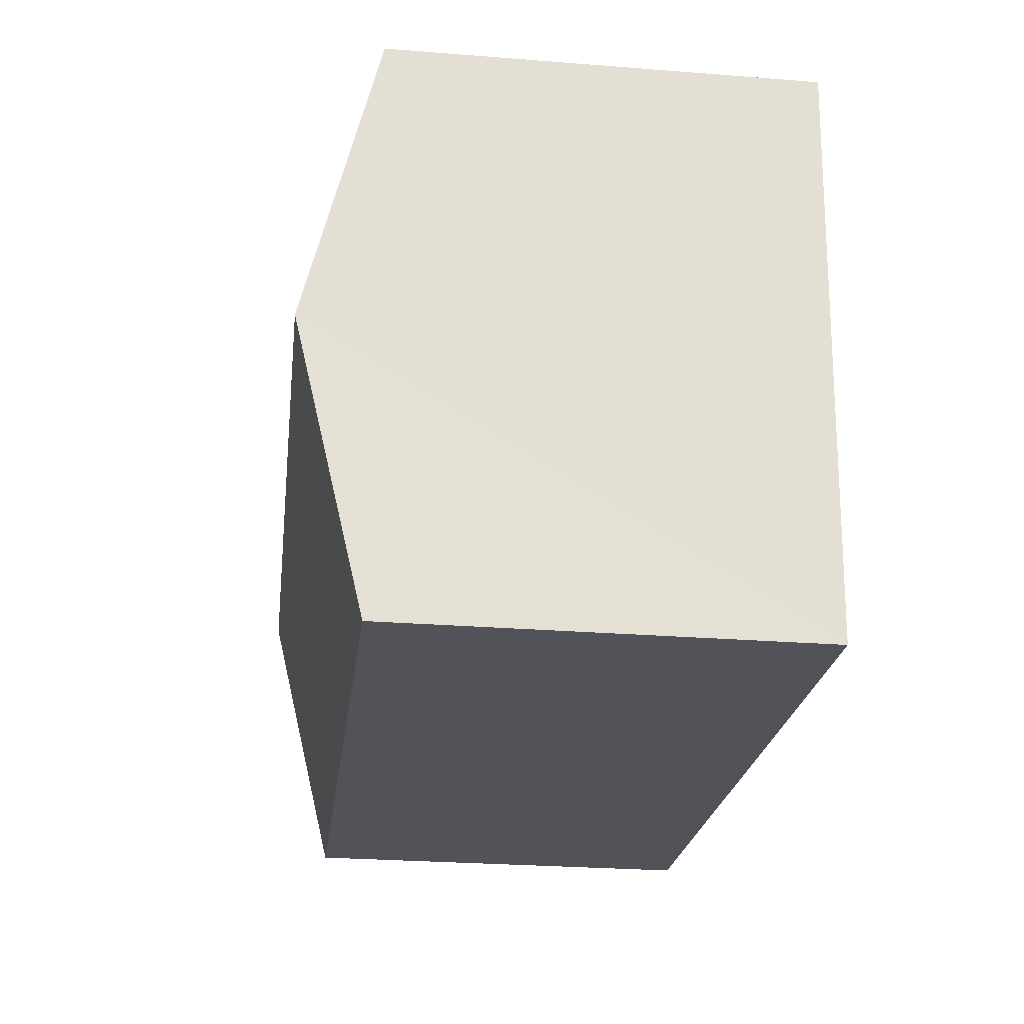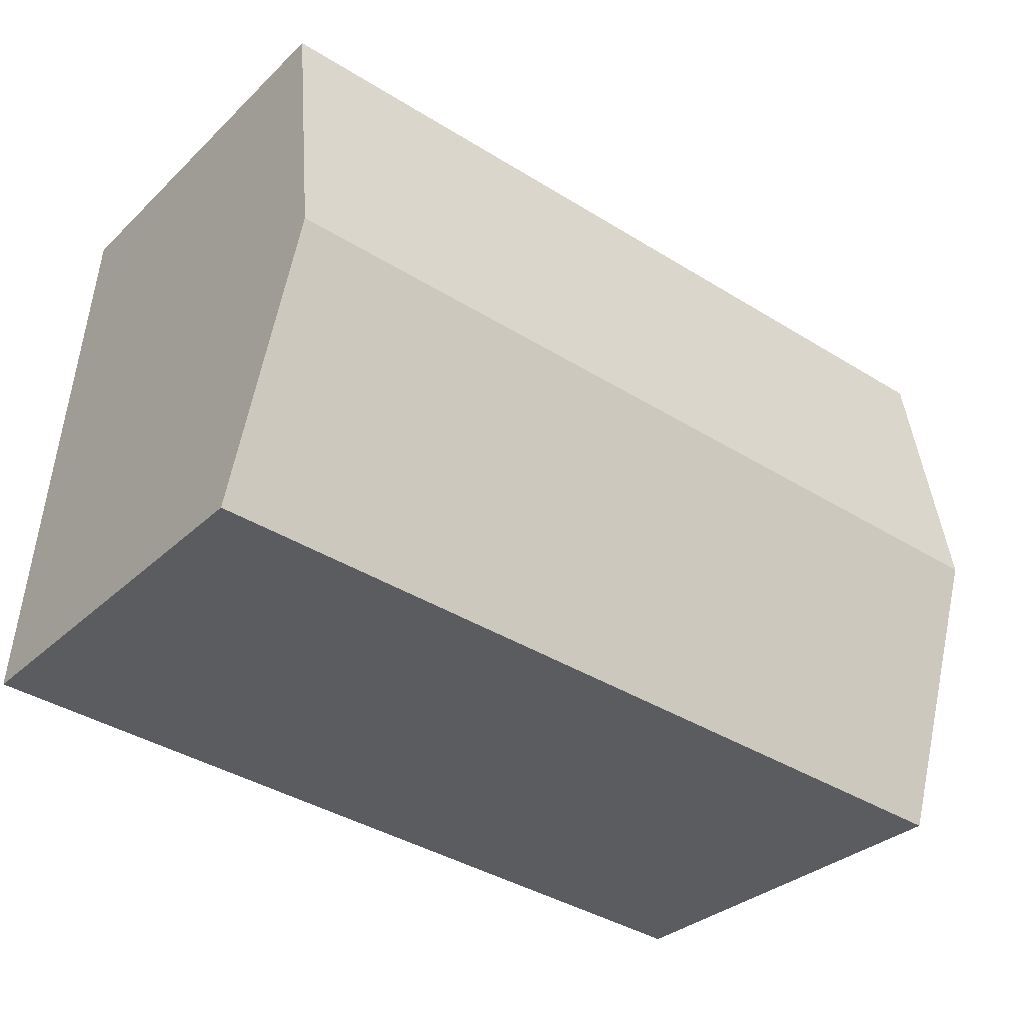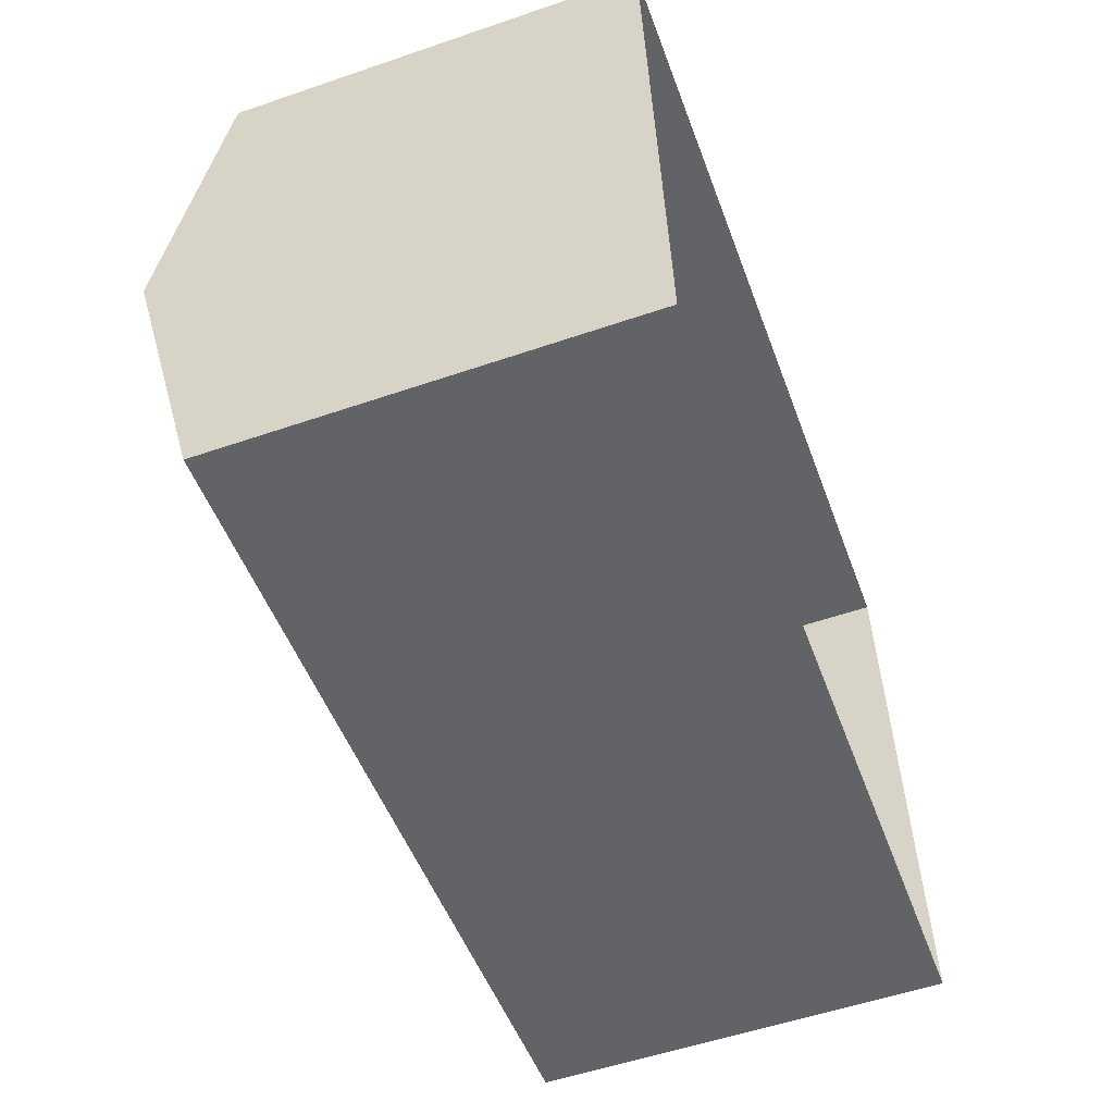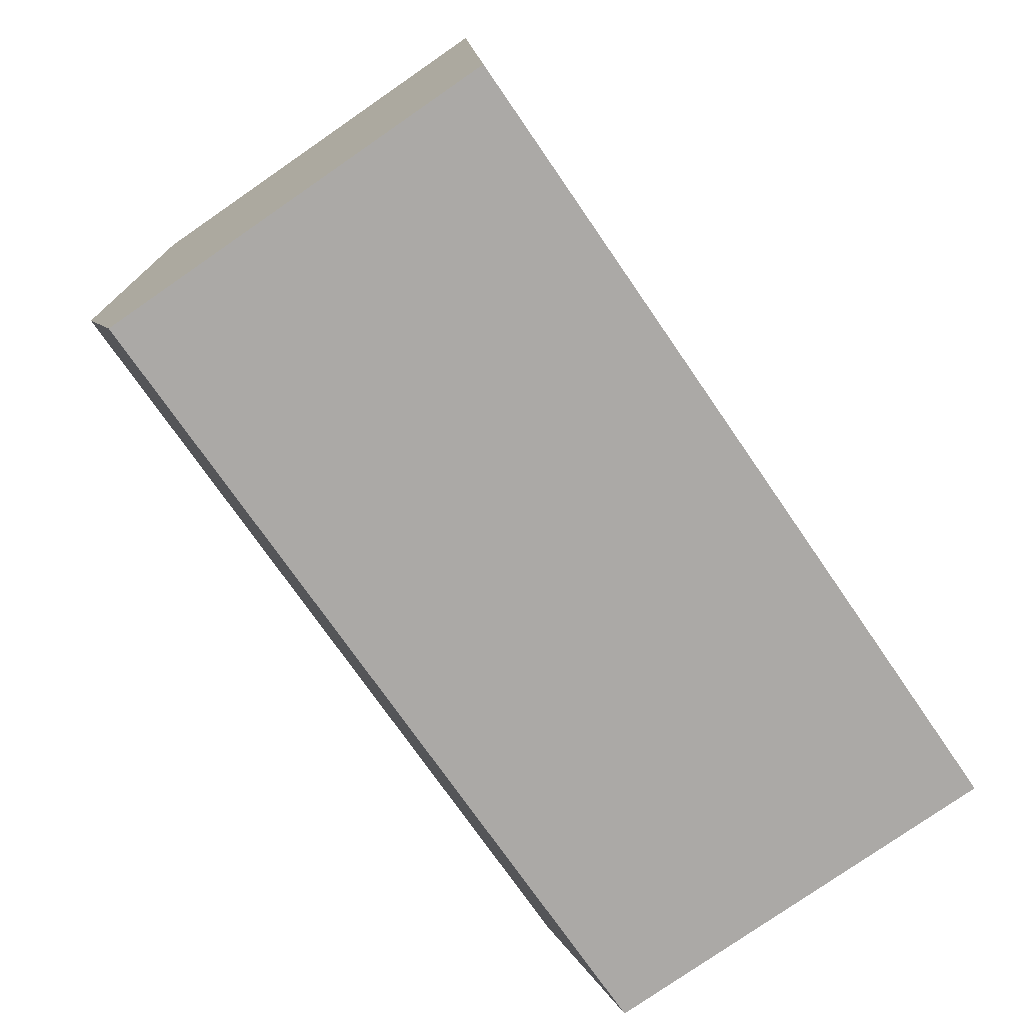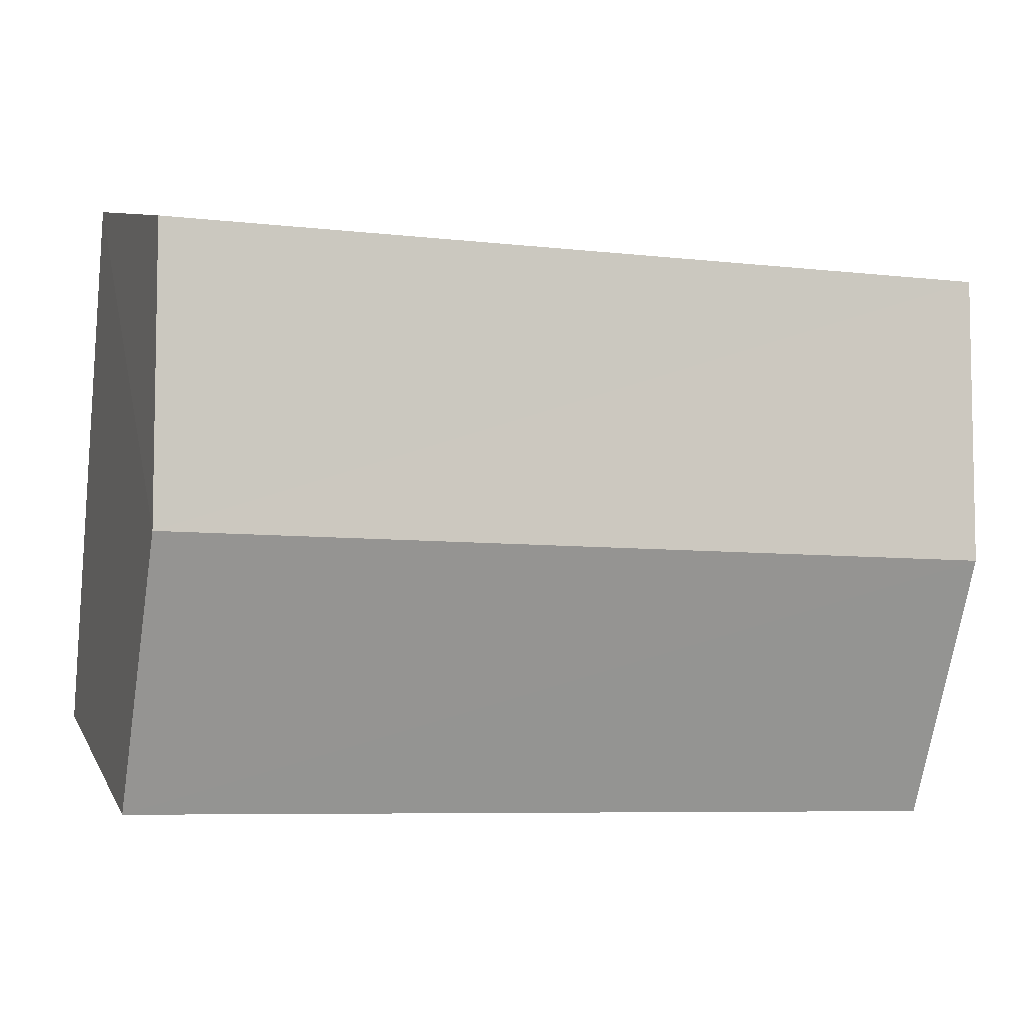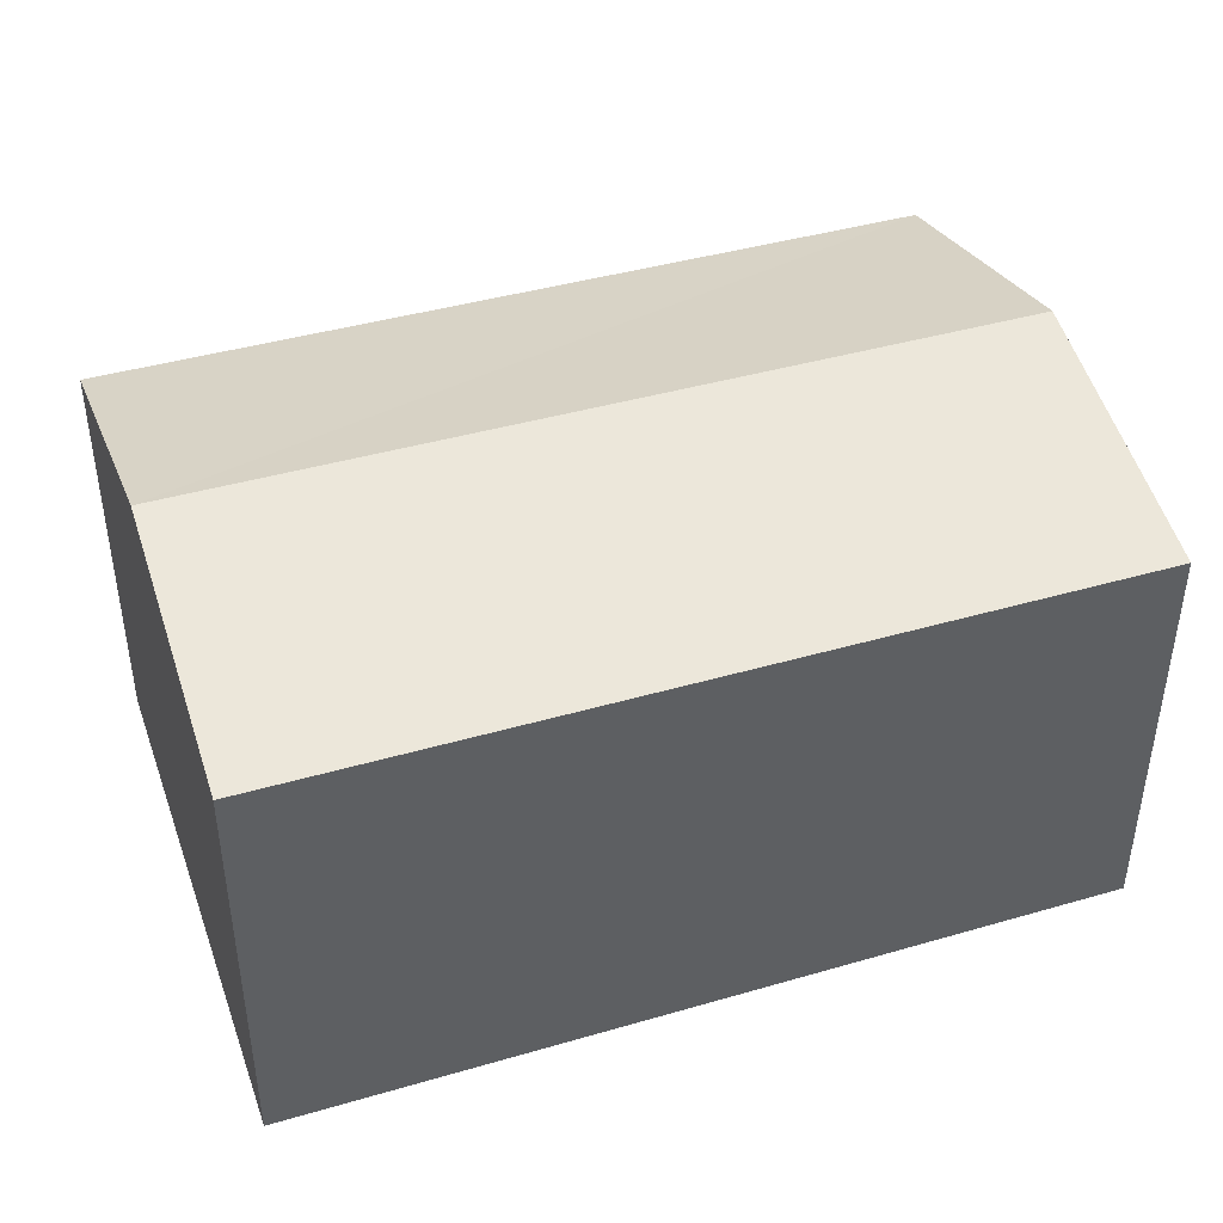
<metadata>
{"format":"obj","ext":"obj","renderer":"f3d","projection":"perspective","resolution":1024,"background":"white","views":[{"elev":-27.4,"azim":83.3,"up":"+Y"},{"elev":-31.7,"azim":-37.3,"up":"+Y"},{"elev":-55.3,"azim":109.9,"up":"+Y"},{"elev":-79.3,"azim":124.6,"up":"+Y"},{"elev":8.3,"azim":-17.8,"up":"+Y"},{"elev":42.1,"azim":156.0,"up":"+Z"}]}
</metadata>
<code>
v -3.732e+05 -1.039e+05 28.42
v -3.732e+05 -1.039e+05 28.42
v -3.732e+05 -1.039e+05 28.42
v -3.732e+05 -1.039e+05 28.42
v -3.732e+05 -1.039e+05 34.92
v -3.732e+05 -1.039e+05 34.92
v -3.732e+05 -1.039e+05 36.02
v -3.732e+05 -1.039e+05 36.02
v -3.732e+05 -1.039e+05 34.92
v -3.732e+05 -1.039e+05 34.92
f 1 2 3
f 4 1 3
f 5 6 7
f 8 5 7
f 9 10 8
f 7 9 8
f 10 4 8
f 4 3 8
f 3 5 8
f 9 1 4
f 10 9 4
f 6 2 7
f 2 1 7
f 1 9 7
f 6 3 2
f 6 5 3

</code>
